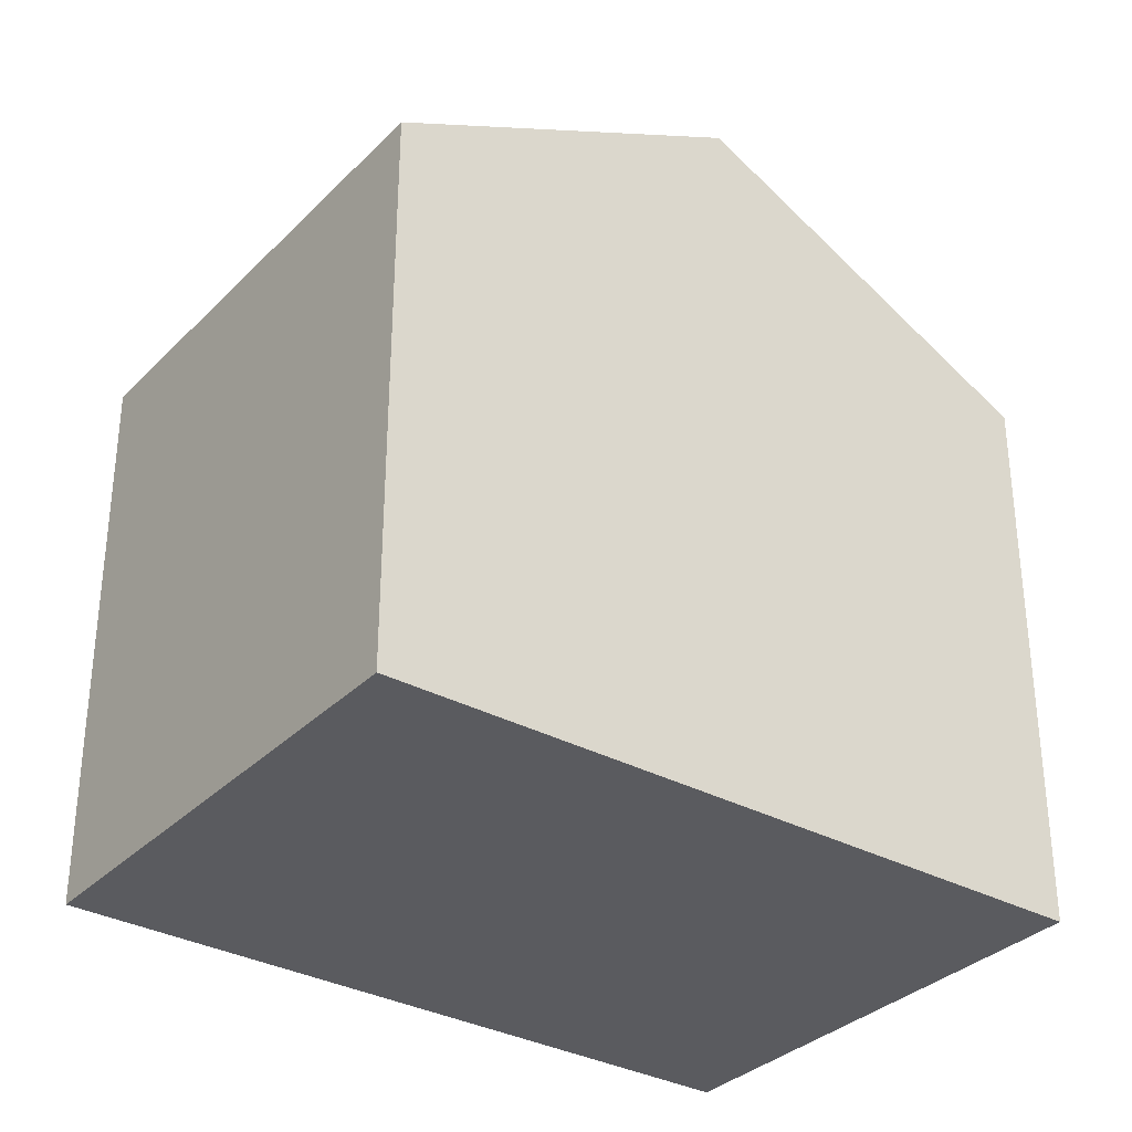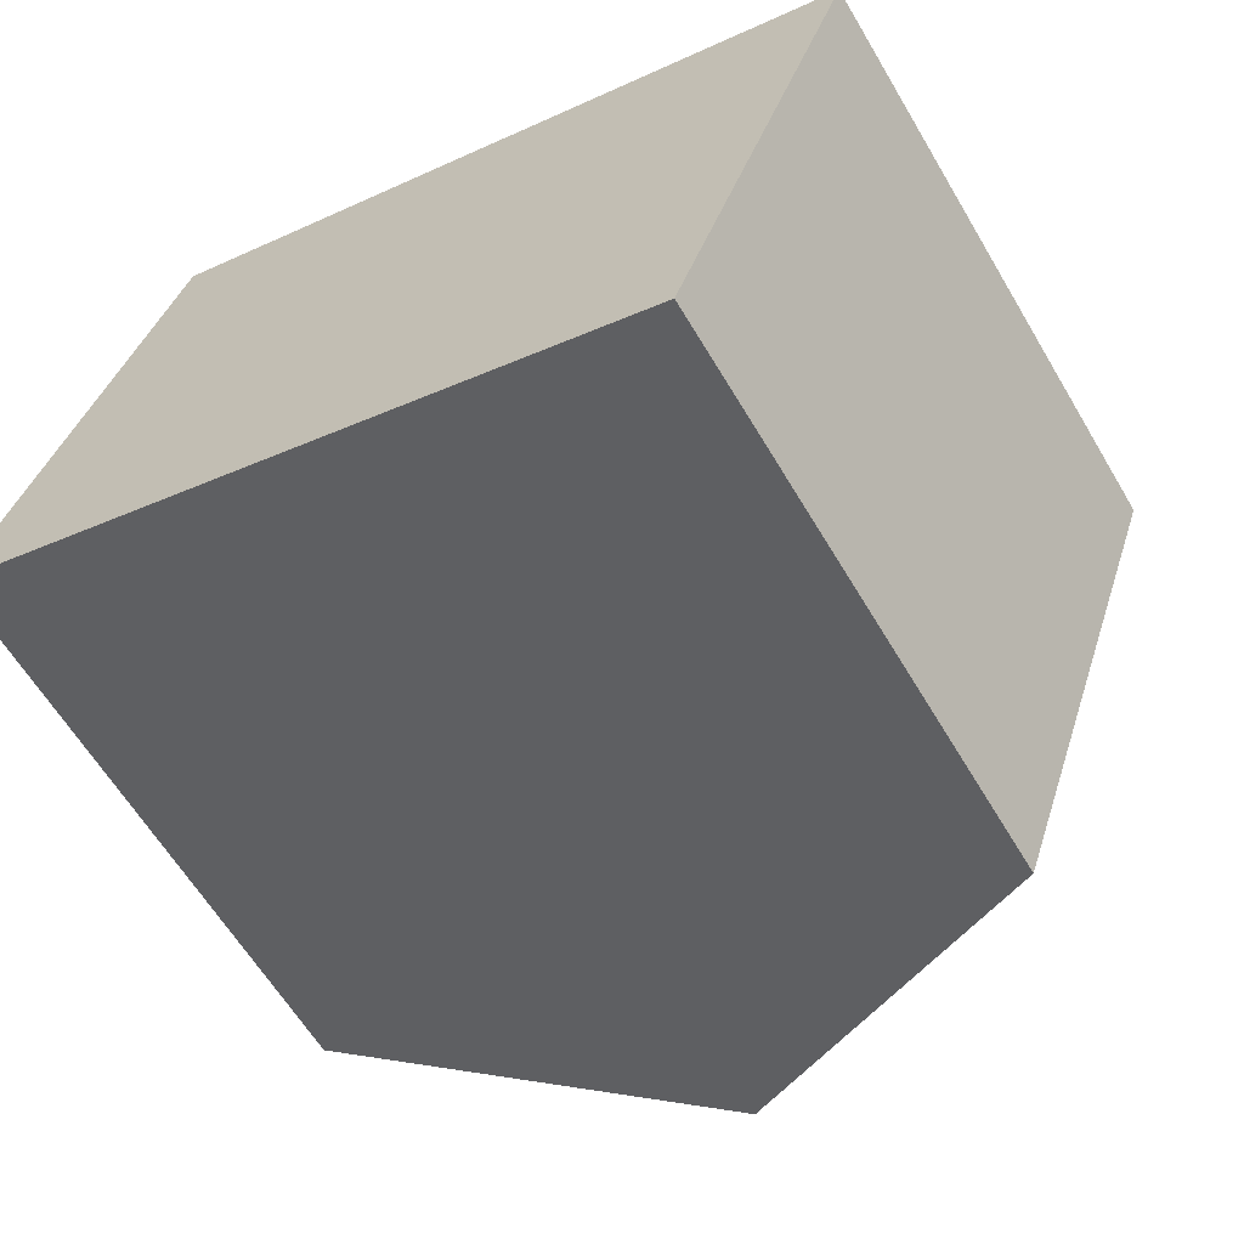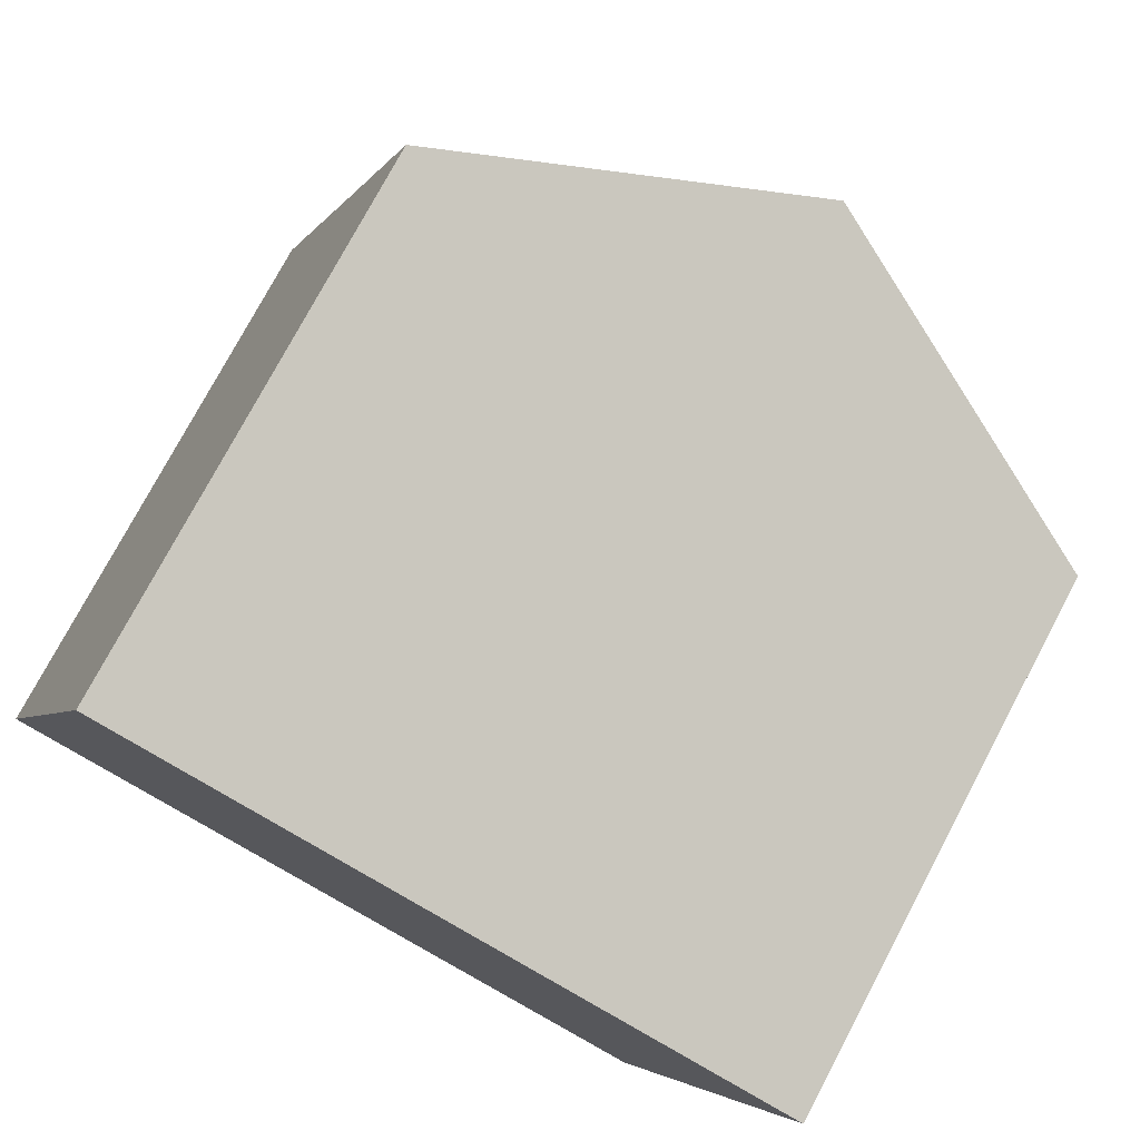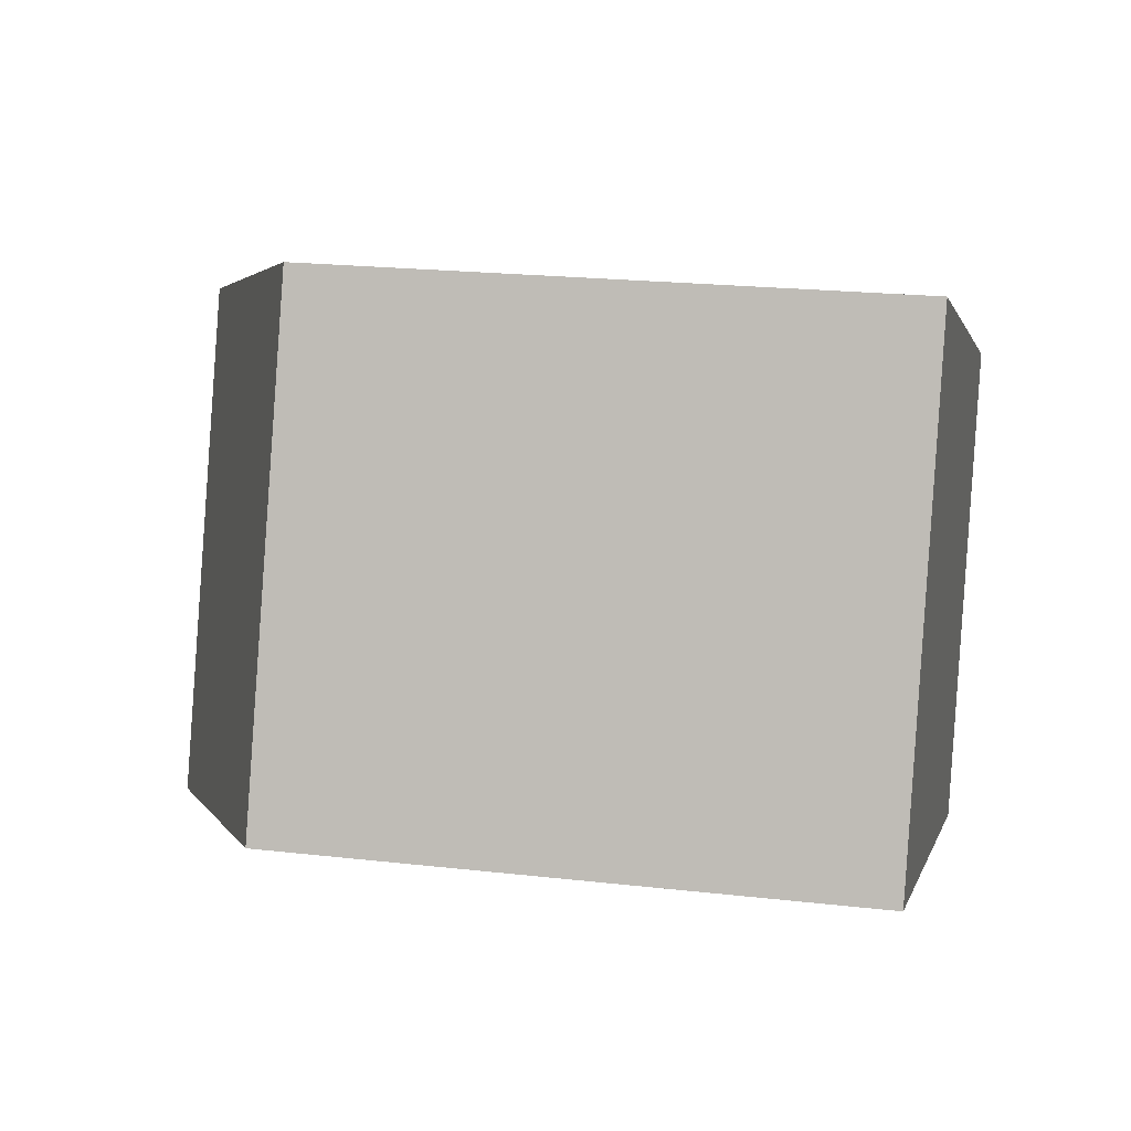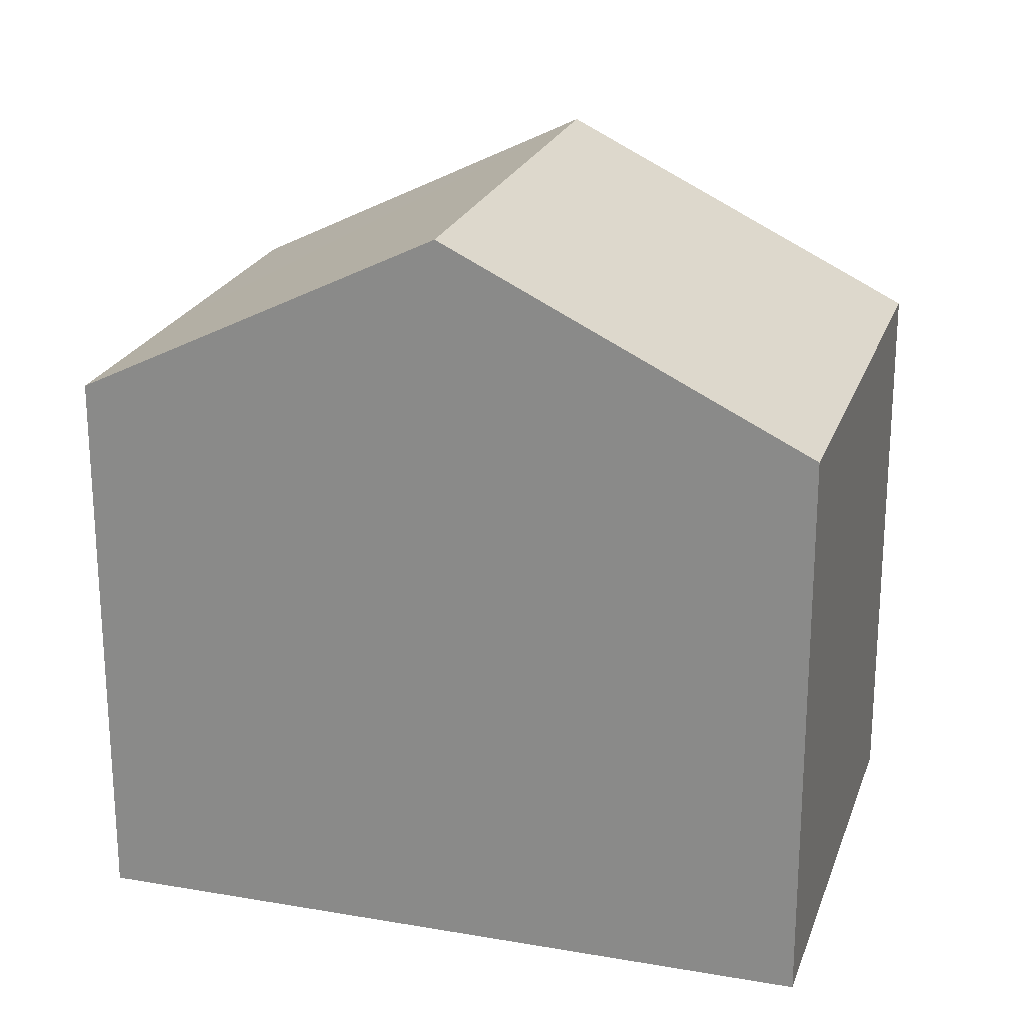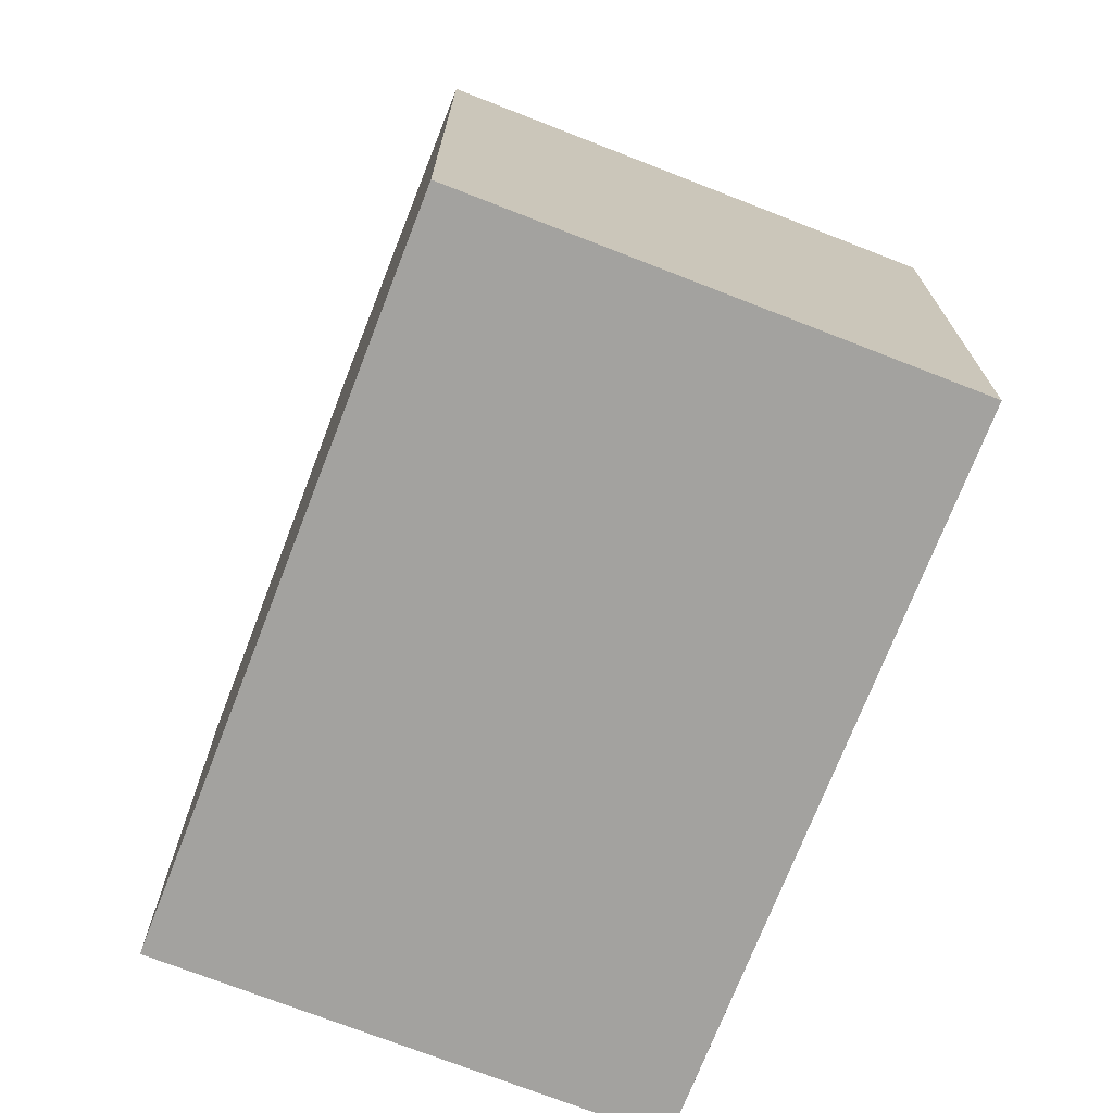
<metadata>
{"format":"obj","ext":"obj","renderer":"f3d","projection":"perspective","resolution":1024,"background":"white","views":[{"elev":-33.1,"azim":162.8,"up":"+Y"},{"elev":-61.7,"azim":30.6,"up":"+Z"},{"elev":76.5,"azim":28.0,"up":"+Z"},{"elev":20.7,"azim":-78.3,"up":"+Z"},{"elev":22.4,"azim":36.1,"up":"+Y"},{"elev":-72.6,"azim":88.2,"up":"+Y"}]}
</metadata>
<code>
v  6.63 9.566 4.53
v  8.929 7.246 -3.148
v  4.464 9.566 -1.574
v  9.279 7.246 -2.16
v  11.09 7.247 2.955
v  1.246 7.248 3.502
v  0 7.247 4.438e-16
v  2.167 7.247 6.106
v  0 0 0
v  2.167 -3.739e-16 6.106
v  1.246 -2.144e-16 3.502
v  11.09 -1.809e-16 2.955
v  6.63 -2.774e-16 4.53
v  8.929 1.928e-16 -3.148
v  9.279 1.323e-16 -2.16
v  4.464 9.638e-17 -1.574
g defaultobject
f 1 2 3
f 2 1 4
f 4 1 5
f 6 3 7
f 3 6 1
f 1 6 8
f 9 6 7
f 6 9 8
f 8 9 10
f 10 9 11
f 10 1 8
f 1 10 5
f 5 10 12
f 12 10 13
f 12 4 5
f 4 12 2
f 2 12 14
f 14 12 15
f 3 9 7
f 9 3 2
f 9 2 16
f 16 2 14
f 13 15 12
f 15 13 10
f 15 10 14
f 14 10 16
f 16 10 11
f 16 11 9

</code>
